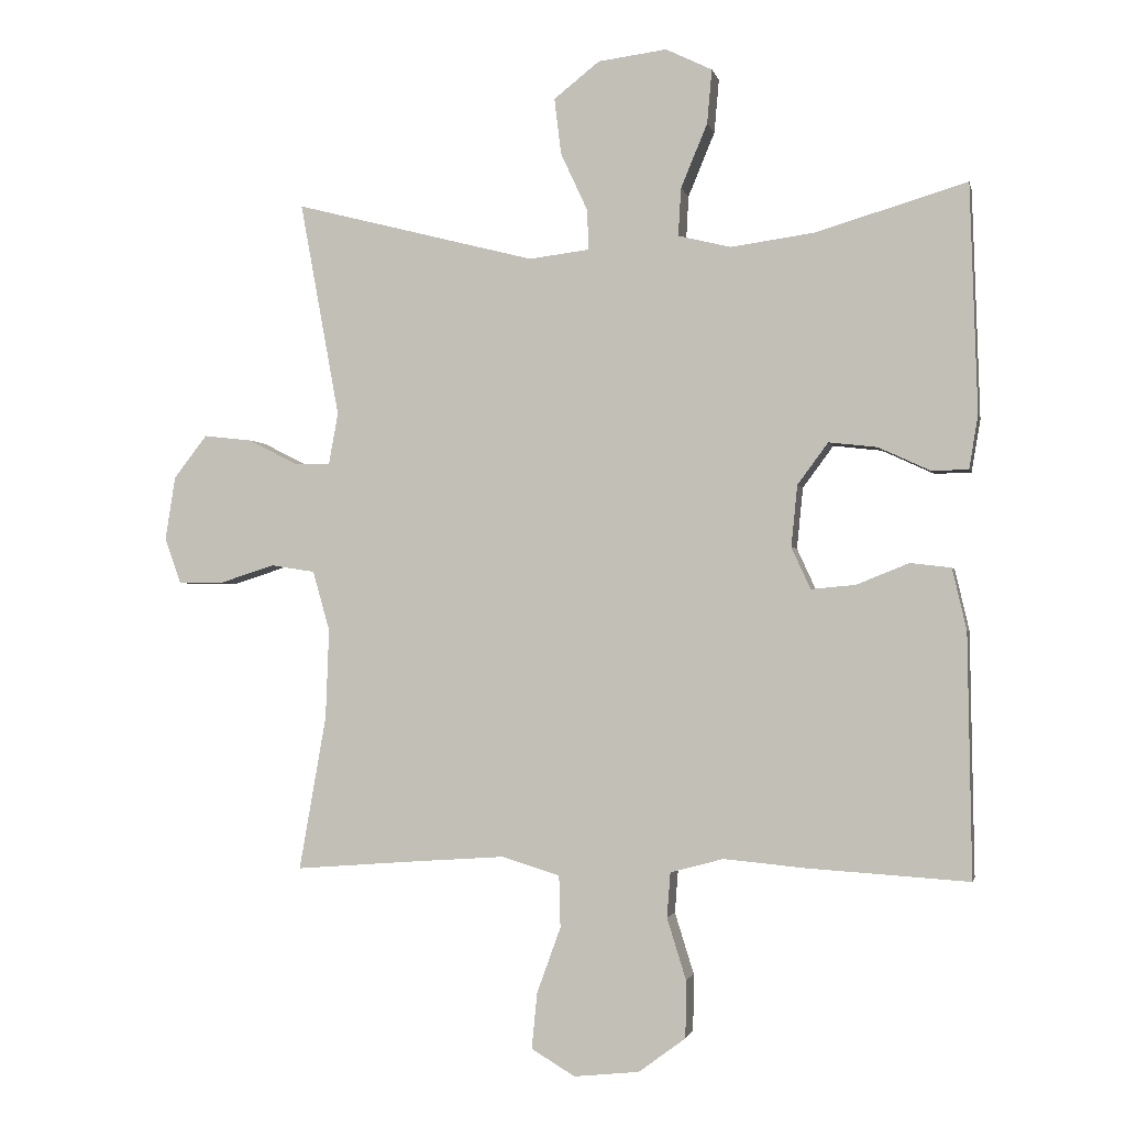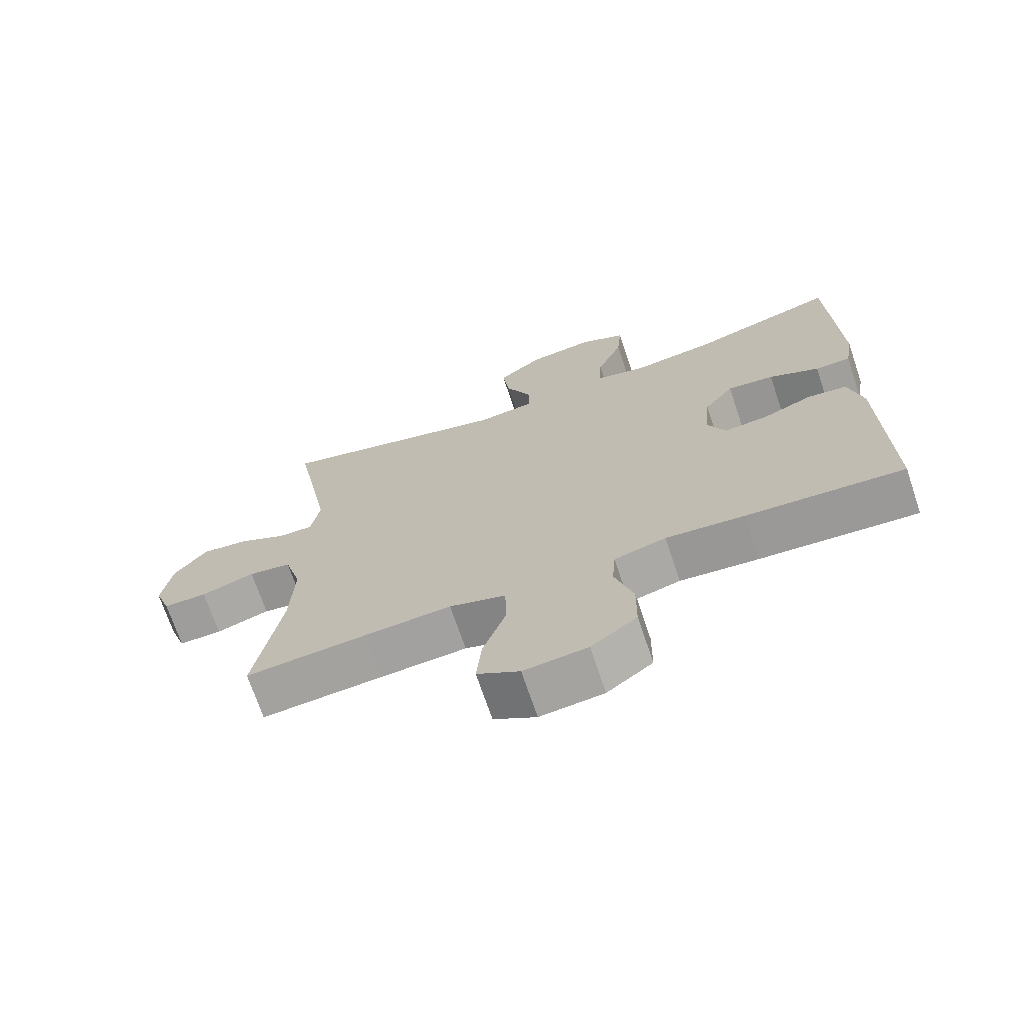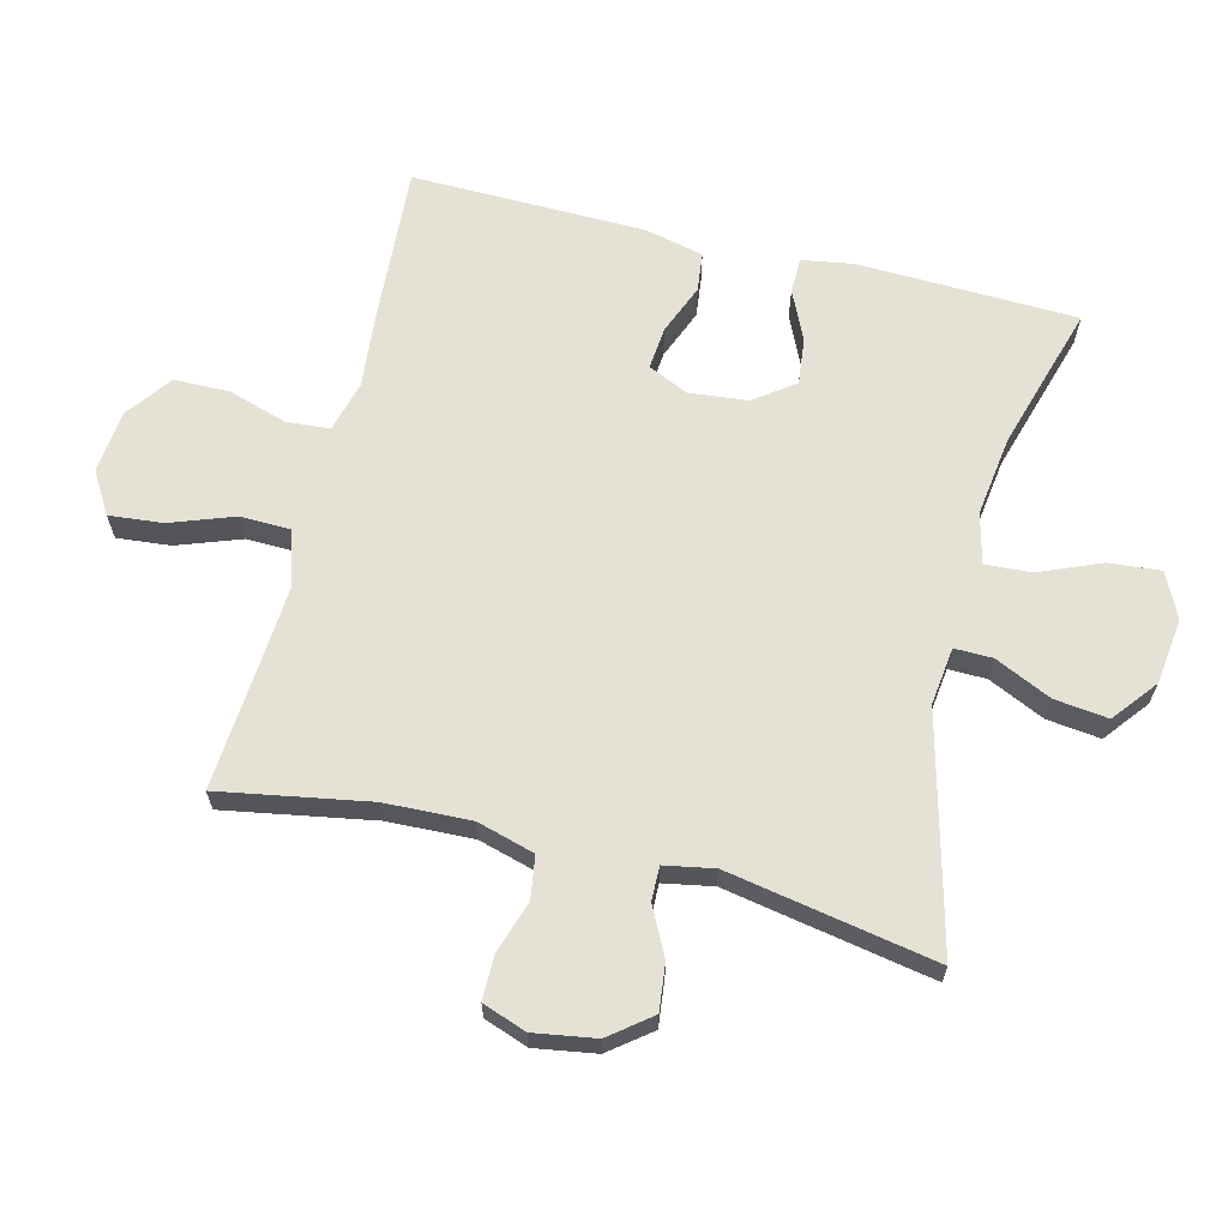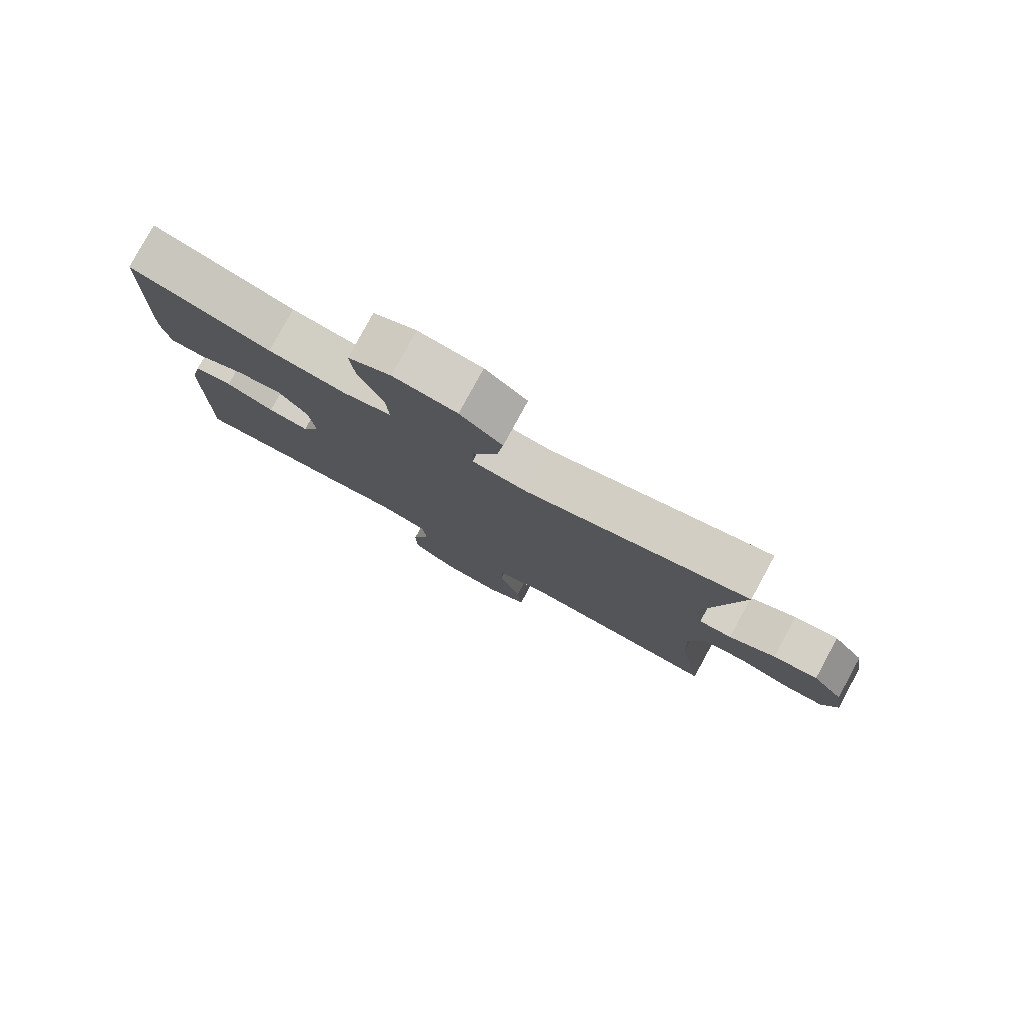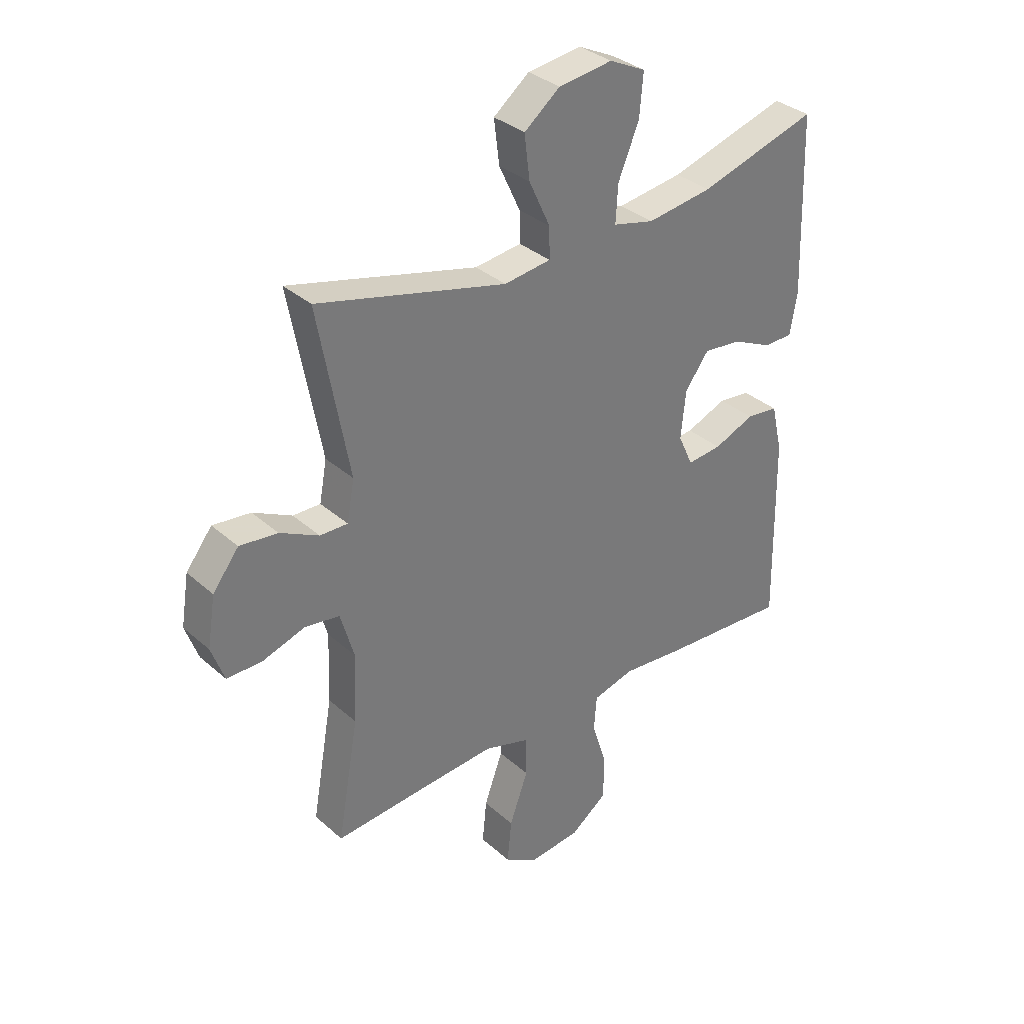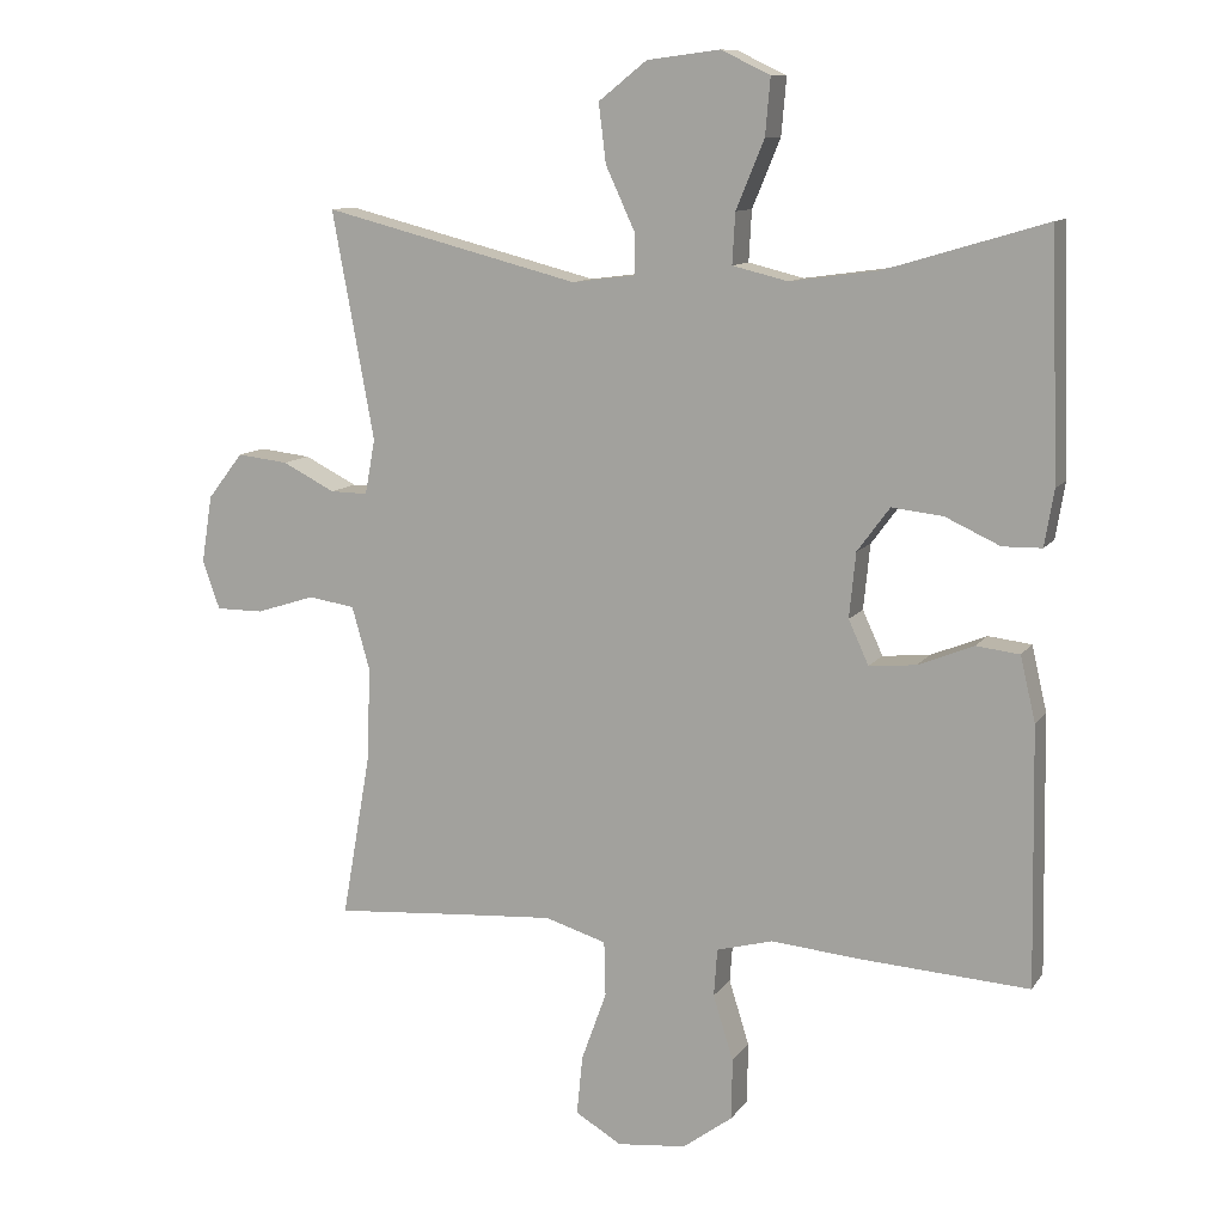
<metadata>
{"format":"obj","ext":"obj","renderer":"f3d","projection":"perspective","resolution":1024,"background":"white","views":[{"elev":-1.6,"azim":12.1,"up":"+Z"},{"elev":-70.7,"azim":18.6,"up":"+Z"},{"elev":64.9,"azim":-76.0,"up":"+Y"},{"elev":79.8,"azim":-151.4,"up":"+Z"},{"elev":33.9,"azim":-40.1,"up":"+Z"},{"elev":10.7,"azim":20.7,"up":"+Z"}]}
</metadata>
<code>
v 0.5 0.07 0.5
v 0.511 0.07 0.165
v 0.498 0.07 0.087
v 0.444 0.07 0.086
v 0.368 0.07 0.121
v 0.297 0.07 0.129
v 0.252 0.07 0.068
v 0.243 0.07 -0.022
v 0.271 0.07 -0.083
v 0.336 0.07 -0.077
v 0.413 0.07 -0.046
v 0.473 0.07 -0.053
v 0.494 0.07 -0.143
v 0.5 0.07 -0.5
v 0.262 0.07 -0.485
v 0.143 0.07 -0.474
v 0.065 0.07 -0.495
v 0.06 0.07 -0.561
v 0.088 0.07 -0.651
v 0.087 0.07 -0.735
v 0.018 0.07 -0.786
v -0.078 0.07 -0.796
v -0.142 0.07 -0.758
v -0.134 0.07 -0.676
v -0.099 0.07 -0.579
v -0.101 0.07 -0.503
v -0.186 0.07 -0.477
v -0.317 0.07 -0.486
v -0.5 0.07 -0.5
v -0.46 0.07 -0.273
v -0.455 0.07 -0.142
v -0.48 0.07 -0.054
v -0.545 0.07 -0.044
v -0.626 0.07 -0.07
v -0.692 0.07 -0.07
v -0.716 0.07 -0.003
v -0.701 0.07 0.091
v -0.652 0.07 0.154
v -0.581 0.07 0.146
v -0.508 0.07 0.109
v -0.456 0.07 0.108
v -0.442 0.07 0.184
v -0.5 0.07 0.5
v -0.145 0.07 0.409
v -0.057 0.07 0.42
v -0.058 0.07 0.478
v -0.098 0.07 0.564
v -0.108 0.07 0.646
v -0.041 0.07 0.699
v 0.06 0.07 0.712
v 0.128 0.07 0.679
v 0.121 0.07 0.6
v 0.082 0.07 0.506
v 0.078 0.07 0.436
v 0.155 0.07 0.417
v 0.278 0.07 0.434
v 0.5 0 0.5
v 0.511 0 0.165
v 0.498 0 0.087
v 0.444 0 0.086
v 0.368 0 0.121
v 0.297 0 0.129
v 0.252 0 0.068
v 0.243 0 -0.022
v 0.271 0 -0.083
v 0.336 0 -0.077
v 0.413 0 -0.046
v 0.473 0 -0.053
v 0.494 0 -0.143
v 0.5 0 -0.5
v 0.262 0 -0.485
v 0.143 0 -0.474
v 0.065 0 -0.495
v 0.06 0 -0.561
v 0.088 0 -0.651
v 0.087 0 -0.735
v 0.018 0 -0.786
v -0.078 0 -0.796
v -0.142 0 -0.758
v -0.134 0 -0.676
v -0.099 0 -0.579
v -0.101 0 -0.503
v -0.186 0 -0.477
v -0.317 0 -0.486
v -0.5 0 -0.5
v -0.46 0 -0.273
v -0.455 0 -0.142
v -0.48 0 -0.054
v -0.545 0 -0.044
v -0.626 0 -0.07
v -0.692 0 -0.07
v -0.716 0 -0.003
v -0.701 0 0.091
v -0.652 0 0.154
v -0.581 0 0.146
v -0.508 0 0.109
v -0.456 0 0.108
v -0.442 0 0.184
v -0.5 0 0.5
v -0.145 0 0.409
v -0.057 0 0.42
v -0.058 0 0.478
v -0.098 0 0.564
v -0.108 0 0.646
v -0.041 0 0.699
v 0.06 0 0.712
v 0.128 0 0.679
v 0.121 0 0.6
v 0.082 0 0.506
v 0.078 0 0.436
v 0.155 0 0.417
v 0.278 0 0.434
f 51 52 53
f 50 51 53
f 49 50 53
f 48 49 53
f 47 48 53
f 46 47 53
f 45 46 53 54
f 44 45 54 55
f 42 43 44
f 41 42 44 55
f 38 39 40
f 37 38 40
f 36 37 40
f 35 36 40
f 34 35 40
f 33 34 40
f 32 33 40 41
f 41 55 56
f 32 41 56
f 31 32 56
f 28 29 30
f 31 56 1
f 30 31 1
f 28 30 1
f 27 28 1
f 23 24 25
f 22 23 25
f 21 22 25
f 20 21 25
f 19 20 25
f 18 19 25
f 17 18 25 26
f 14 15 16
f 13 14 16
f 12 13 16
f 11 12 16
f 10 11 16
f 17 26 27
f 16 17 27
f 10 16 27
f 9 10 27
f 3 4 5
f 2 3 5
f 1 2 5
f 1 5 6
f 27 1 6 7
f 8 9 27
f 7 8 27
f 109 108 107
f 109 107 106
f 109 106 105
f 109 105 104
f 109 104 103
f 109 103 102
f 110 109 102 101
f 111 110 101 100
f 100 99 98
f 111 100 98 97
f 96 95 94
f 96 94 93
f 96 93 92
f 96 92 91
f 96 91 90
f 96 90 89
f 97 96 89 88
f 112 111 97
f 112 97 88
f 112 88 87
f 86 85 84
f 57 112 87
f 57 87 86
f 57 86 84
f 57 84 83
f 81 80 79
f 81 79 78
f 81 78 77
f 81 77 76
f 81 76 75
f 81 75 74
f 82 81 74 73
f 72 71 70
f 72 70 69
f 72 69 68
f 72 68 67
f 72 67 66
f 83 82 73
f 83 73 72
f 83 72 66
f 83 66 65
f 61 60 59
f 61 59 58
f 61 58 57
f 62 61 57
f 63 62 57 83
f 83 65 64
f 83 64 63
f 1 57 58 2
f 2 58 59 3
f 3 59 60 4
f 4 60 61 5
f 5 61 62 6
f 6 62 63 7
f 7 63 64 8
f 8 64 65 9
f 9 65 66 10
f 10 66 67 11
f 11 67 68 12
f 12 68 69 13
f 13 69 70 14
f 14 70 71 15
f 15 71 72 16
f 16 72 73 17
f 17 73 74 18
f 18 74 75 19
f 19 75 76 20
f 20 76 77 21
f 21 77 78 22
f 22 78 79 23
f 23 79 80 24
f 24 80 81 25
f 25 81 82 26
f 26 82 83 27
f 27 83 84 28
f 28 84 85 29
f 29 85 86 30
f 30 86 87 31
f 31 87 88 32
f 32 88 89 33
f 33 89 90 34
f 34 90 91 35
f 35 91 92 36
f 36 92 93 37
f 37 93 94 38
f 38 94 95 39
f 39 95 96 40
f 40 96 97 41
f 41 97 98 42
f 42 98 99 43
f 43 99 100 44
f 44 100 101 45
f 45 101 102 46
f 46 102 103 47
f 47 103 104 48
f 48 104 105 49
f 49 105 106 50
f 50 106 107 51
f 51 107 108 52
f 52 108 109 53
f 53 109 110 54
f 54 110 111 55
f 55 111 112 56
f 56 112 57 1

</code>
